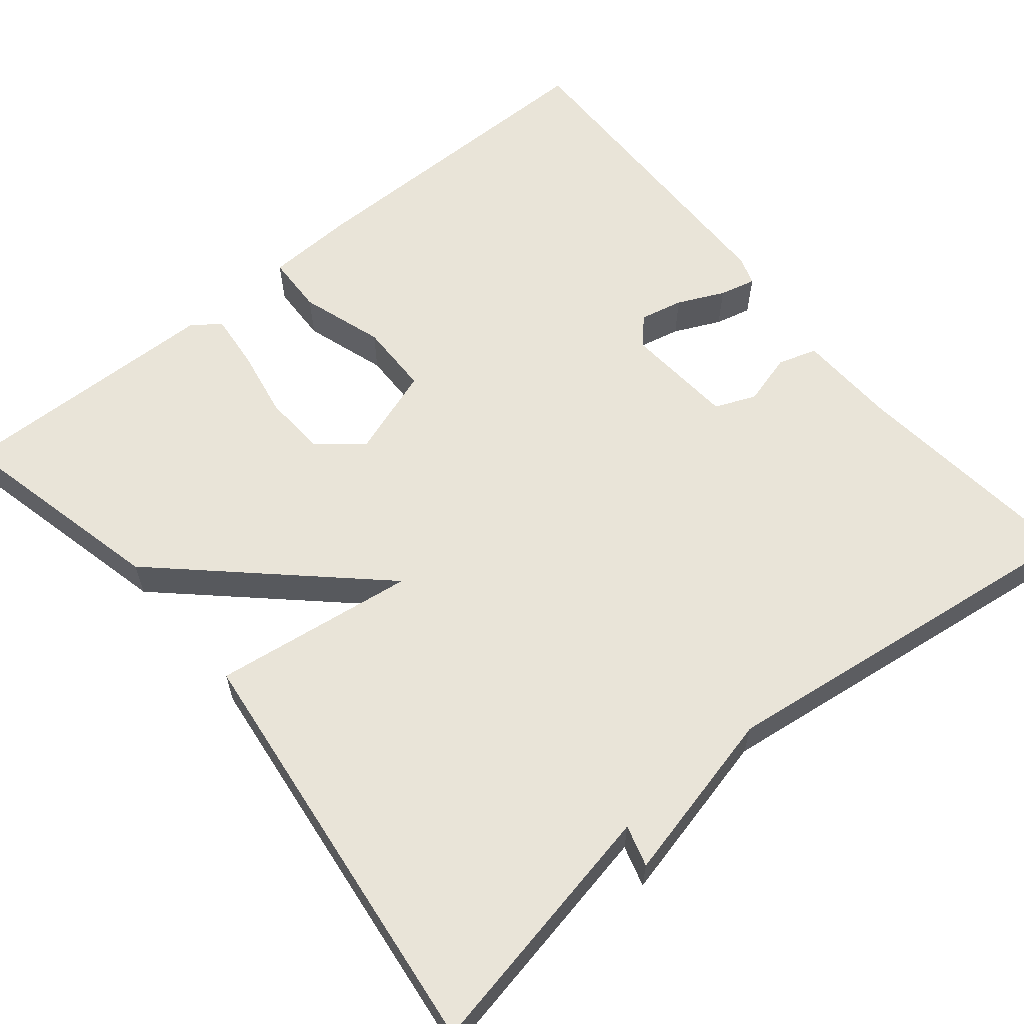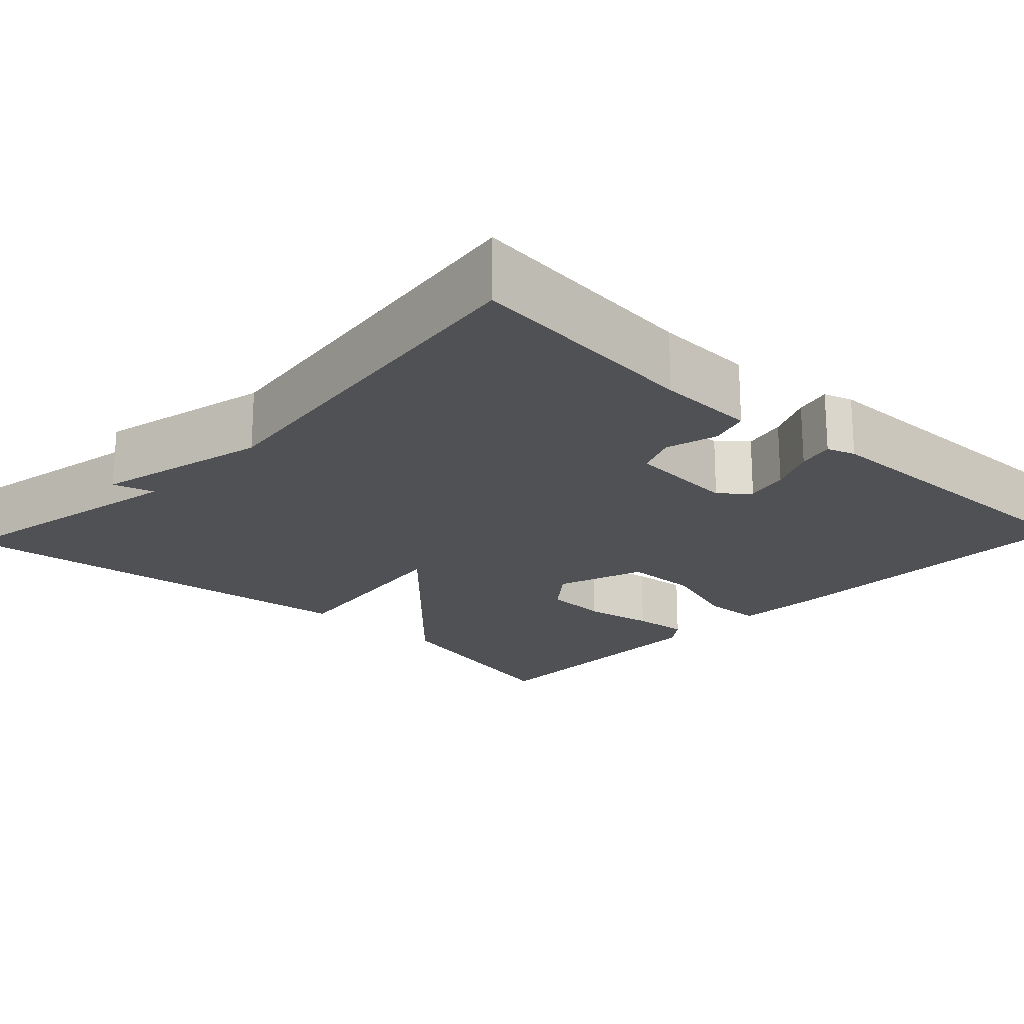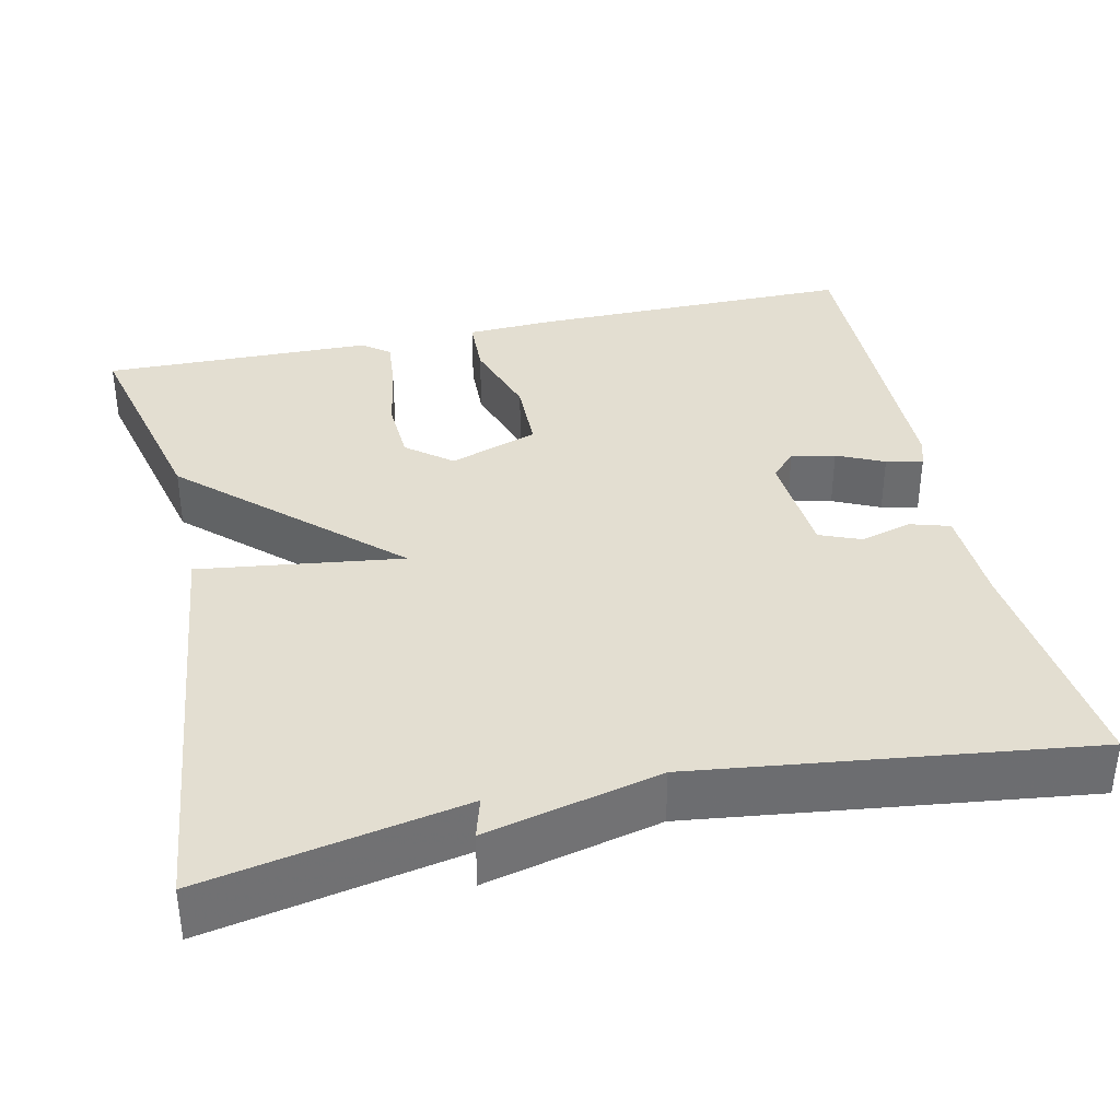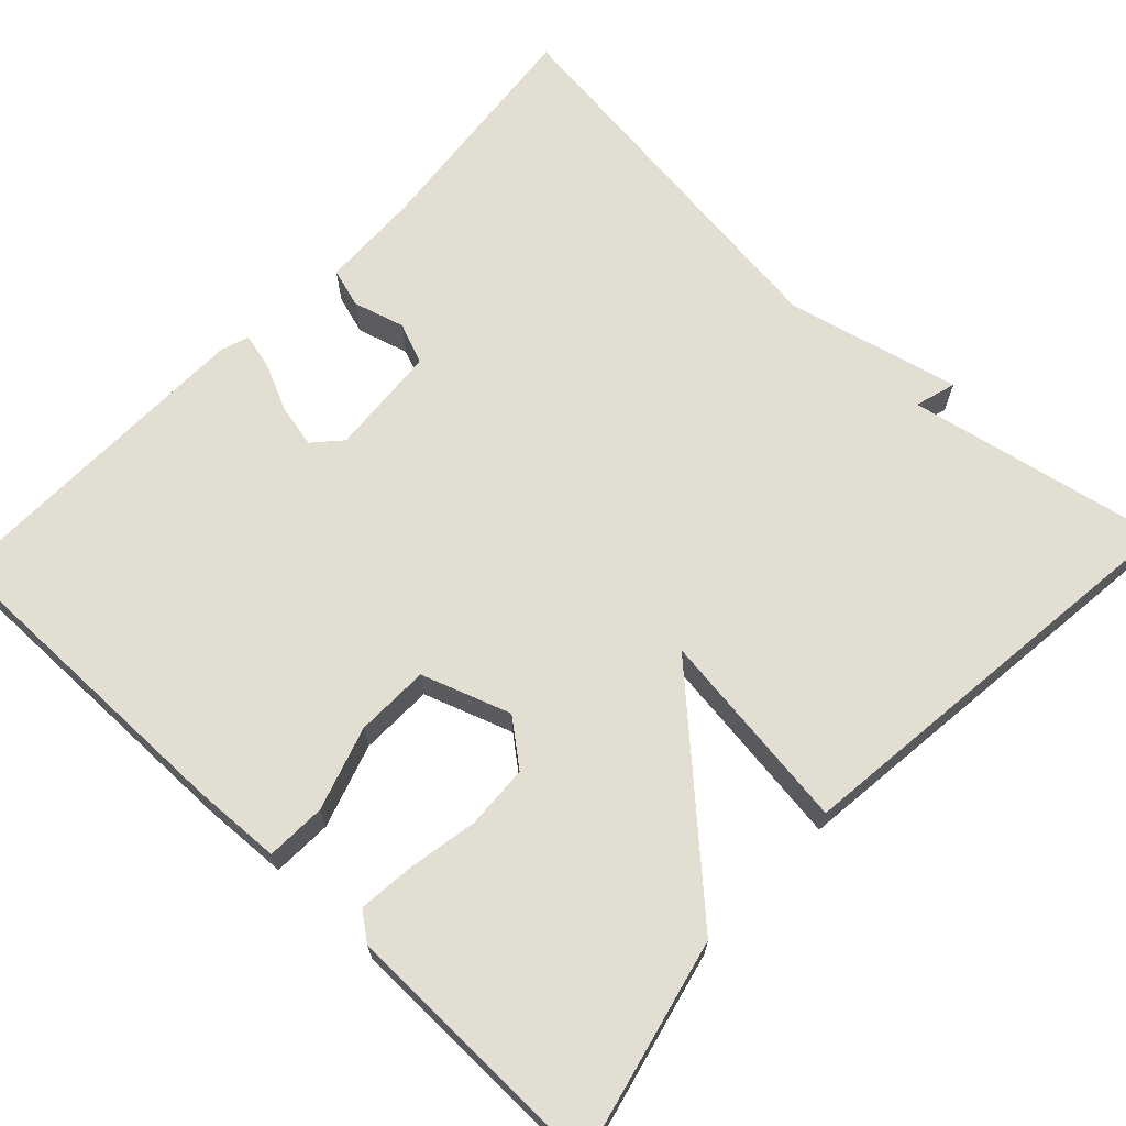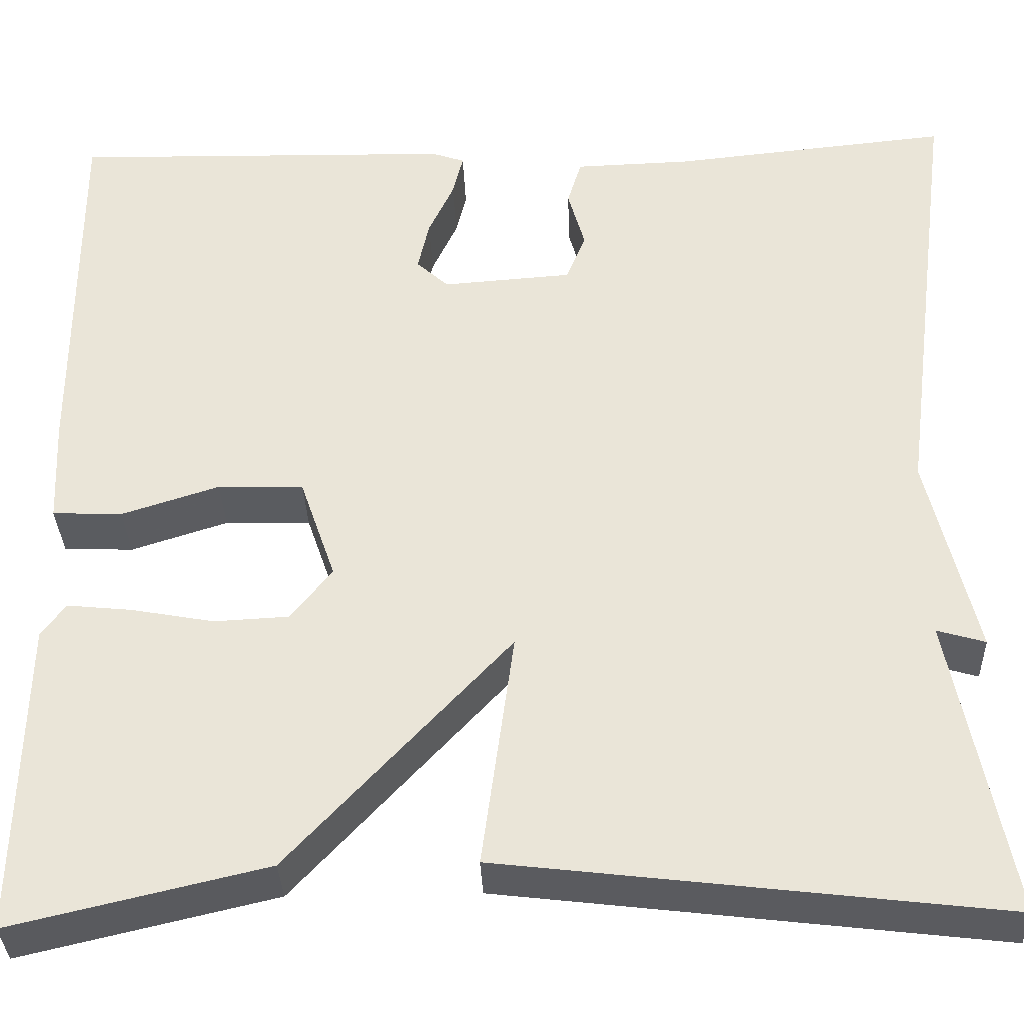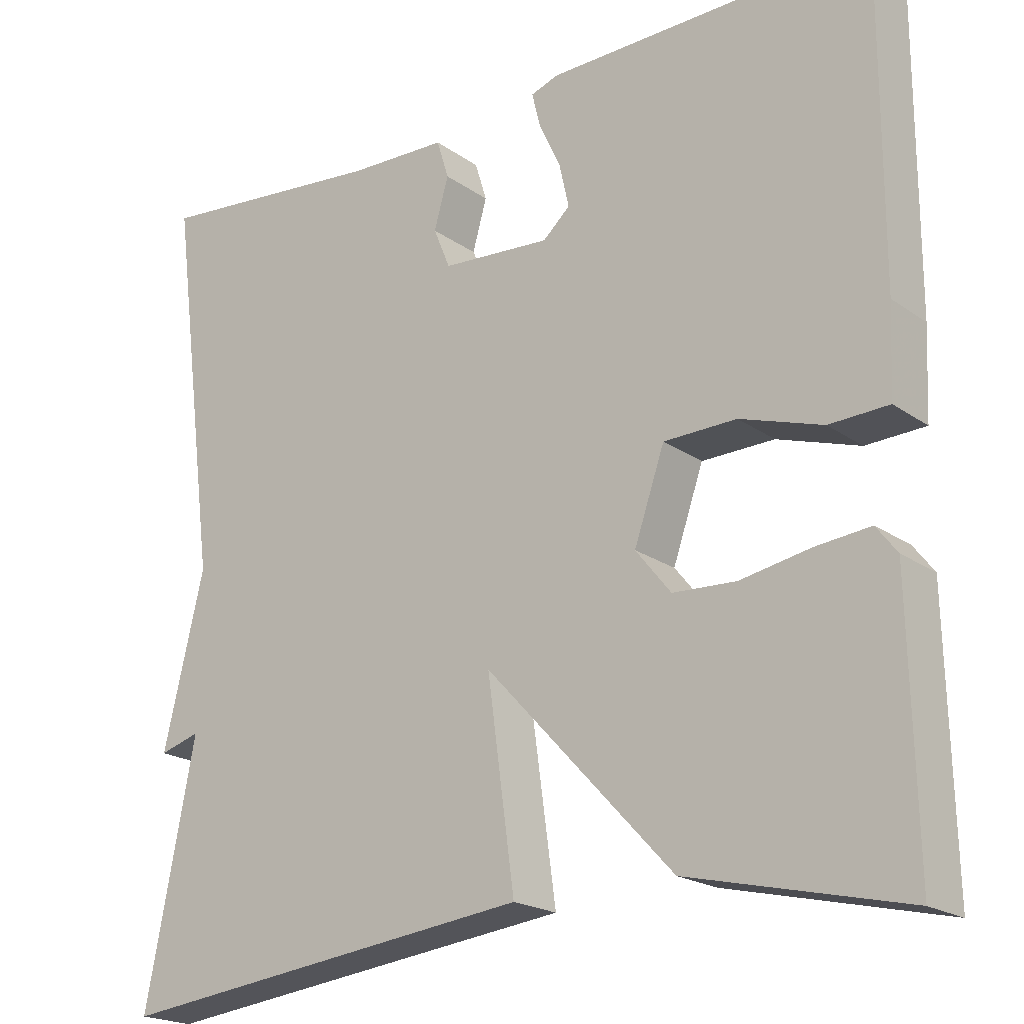
<metadata>
{"format":"obj","ext":"obj","renderer":"f3d","projection":"perspective","resolution":1024,"background":"white","views":[{"elev":60.4,"azim":-129.5,"up":"+Y"},{"elev":-20.2,"azim":-43.4,"up":"+Y"},{"elev":36.3,"azim":-102.6,"up":"+Y"},{"elev":67.7,"azim":133.2,"up":"+Y"},{"elev":-34.1,"azim":-177.9,"up":"+Z"},{"elev":-20.3,"azim":38.4,"up":"+Z"}]}
</metadata>
<code>
v 0.5 0.07 0.5
v 0.499 0.07 0.097
v 0.494 0.07 -0.013
v 0.42 0.07 -0.016
v 0.317 0.07 0.017
v 0.226 0.07 0.015
v 0.188 0.07 -0.095
v 0.232 0.07 -0.15
v 0.311 0.07 -0.154
v 0.398 0.07 -0.138
v 0.467 0.07 -0.131
v 0.493 0.07 -0.165
v 0.5 0.07 -0.5
v 0.23 0.07 -0.437
v -0.004 0.07 -0.186
v 0.03 0.07 -0.437
v -0.5 0.07 -0.5
v -0.438 0.07 -0.182
v -0.489 0.07 -0.197
v -0.438 0.07 0.018
v -0.5 0.07 0.5
v -0.205 0.07 0.47
v -0.082 0.07 0.466
v -0.067 0.07 0.417
v -0.085 0.07 0.353
v -0.064 0.07 0.302
v 0.073 0.07 0.292
v 0.107 0.07 0.323
v 0.095 0.07 0.377
v 0.068 0.07 0.435
v 0.057 0.07 0.48
v 0.092 0.07 0.492
v 0.5 0 0.5
v 0.499 0 0.097
v 0.494 0 -0.013
v 0.42 0 -0.016
v 0.317 0 0.017
v 0.226 0 0.015
v 0.188 0 -0.095
v 0.232 0 -0.15
v 0.311 0 -0.154
v 0.398 0 -0.138
v 0.467 0 -0.131
v 0.493 0 -0.165
v 0.5 0 -0.5
v 0.23 0 -0.437
v -0.004 0 -0.186
v 0.03 0 -0.437
v -0.5 0 -0.5
v -0.438 0 -0.182
v -0.489 0 -0.197
v -0.438 0 0.018
v -0.5 0 0.5
v -0.205 0 0.47
v -0.082 0 0.466
v -0.067 0 0.417
v -0.085 0 0.353
v -0.064 0 0.302
v 0.073 0 0.292
v 0.107 0 0.323
v 0.095 0 0.377
v 0.068 0 0.435
v 0.057 0 0.48
v 0.092 0 0.492
f 3 4 5
f 2 3 5
f 1 2 5
f 32 1 5
f 31 32 5
f 30 31 5
f 29 30 5
f 28 29 5 6
f 27 28 6 7
f 26 27 7
f 22 23 24 25
f 22 25 26
f 21 22 26
f 20 21 26
f 18 19 20 26
f 15 16 17 18
f 15 18 26 7
f 12 13 14
f 11 12 14
f 10 11 14
f 9 10 14
f 8 9 14 15
f 7 8 15
f 37 36 35
f 37 35 34
f 37 34 33
f 37 33 64
f 37 64 63
f 37 63 62
f 37 62 61
f 38 37 61 60
f 39 38 60 59
f 39 59 58
f 57 56 55 54
f 58 57 54
f 58 54 53
f 58 53 52
f 58 52 51 50
f 50 49 48 47
f 39 58 50 47
f 46 45 44
f 46 44 43
f 46 43 42
f 46 42 41
f 47 46 41 40
f 47 40 39
f 1 33 34 2
f 2 34 35 3
f 3 35 36 4
f 4 36 37 5
f 5 37 38 6
f 6 38 39 7
f 7 39 40 8
f 8 40 41 9
f 9 41 42 10
f 10 42 43 11
f 11 43 44 12
f 12 44 45 13
f 13 45 46 14
f 14 46 47 15
f 15 47 48 16
f 16 48 49 17
f 17 49 50 18
f 18 50 51 19
f 19 51 52 20
f 20 52 53 21
f 21 53 54 22
f 22 54 55 23
f 23 55 56 24
f 24 56 57 25
f 25 57 58 26
f 26 58 59 27
f 27 59 60 28
f 28 60 61 29
f 29 61 62 30
f 30 62 63 31
f 31 63 64 32
f 32 64 33 1

</code>
